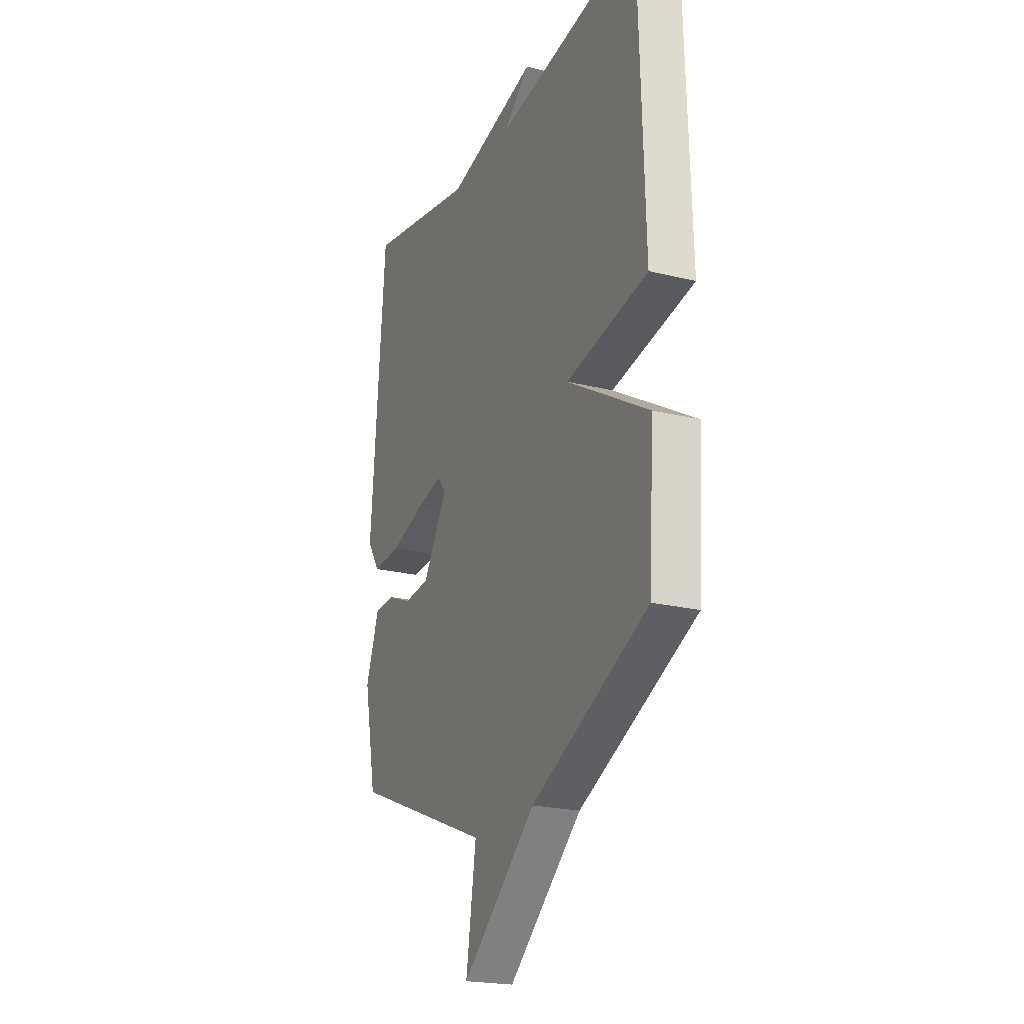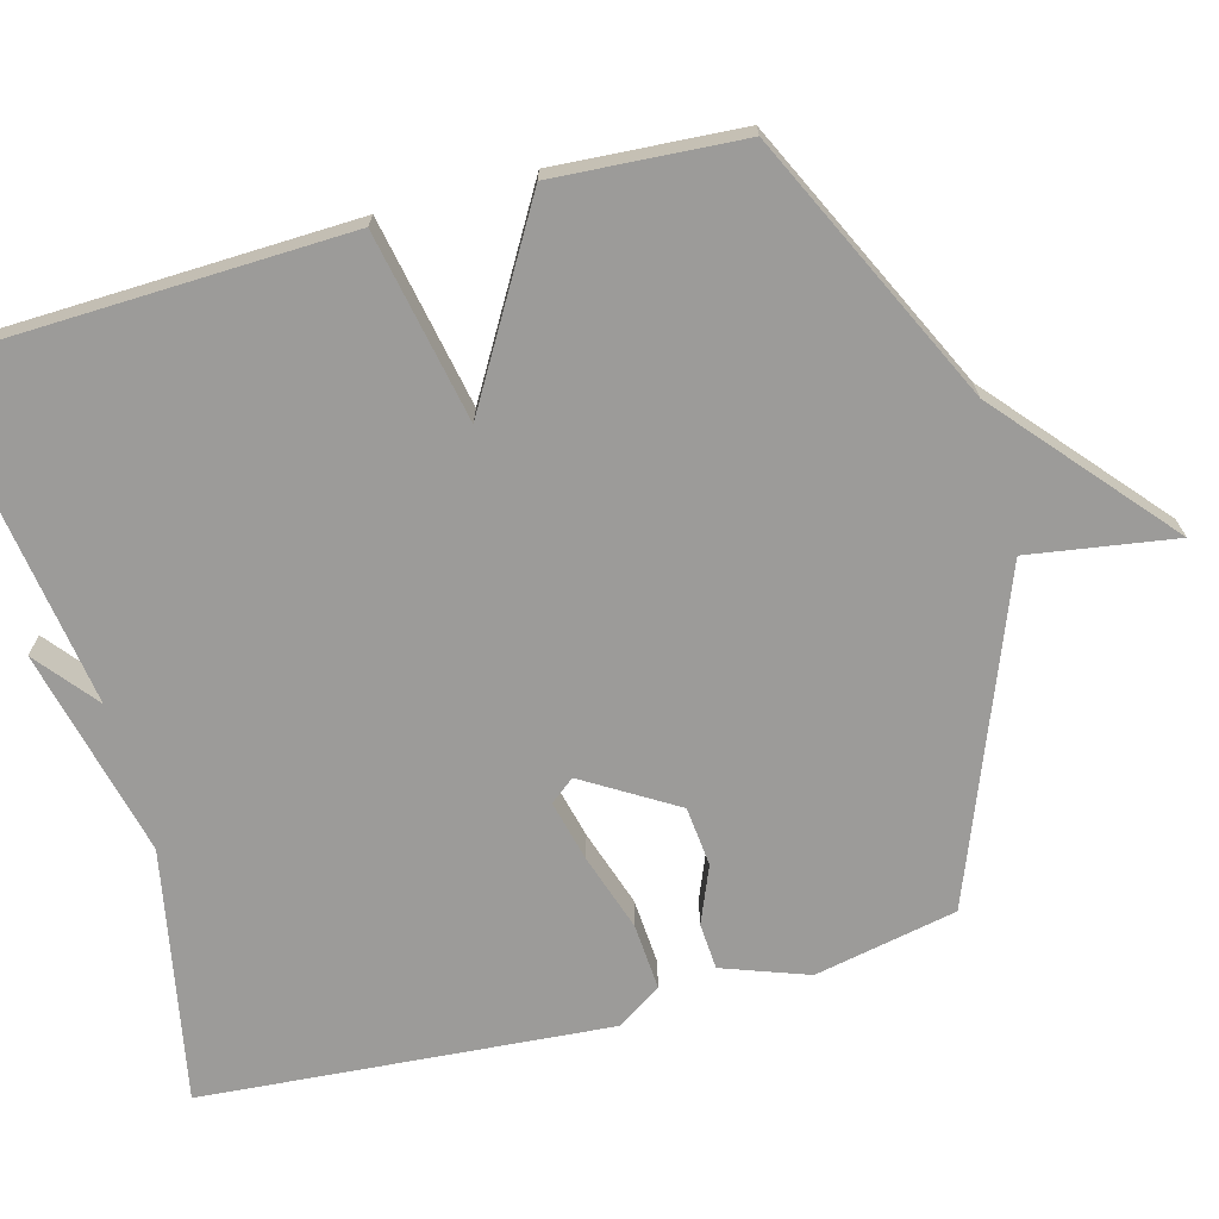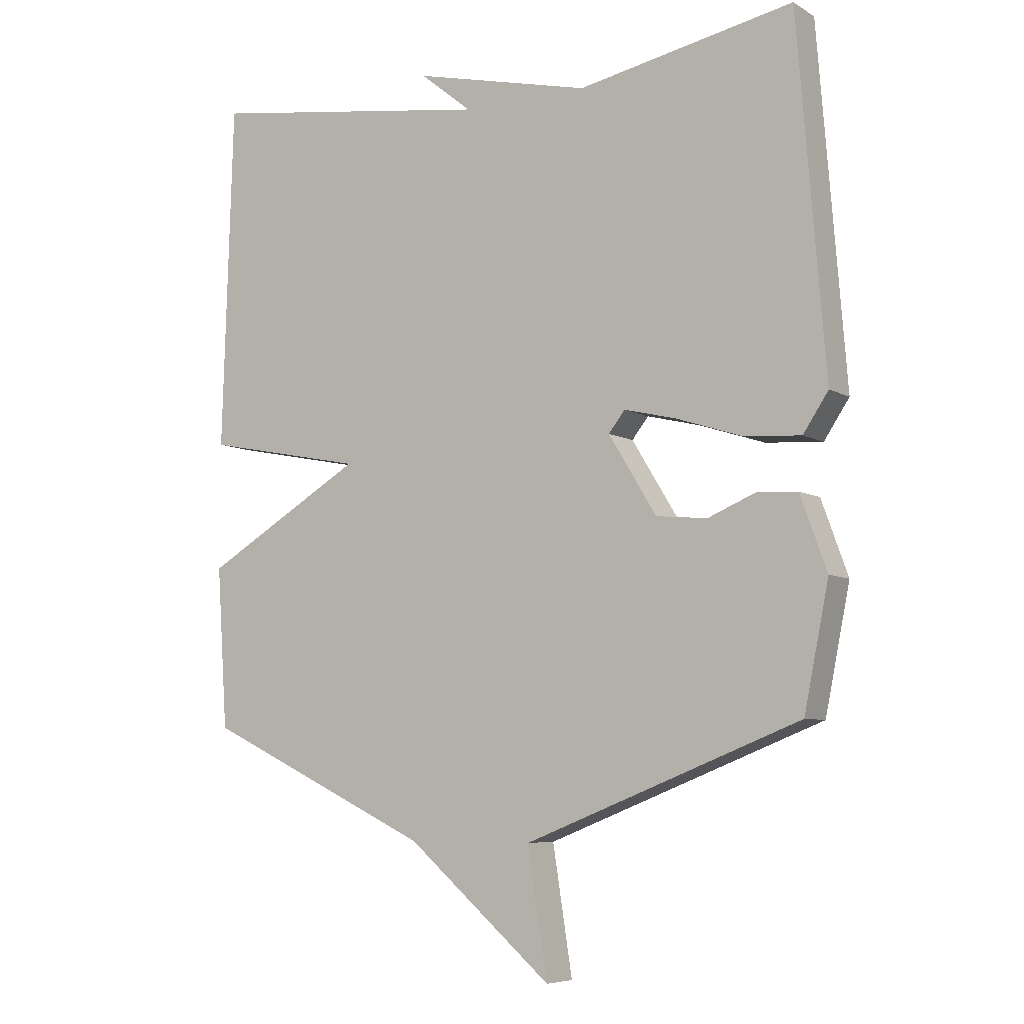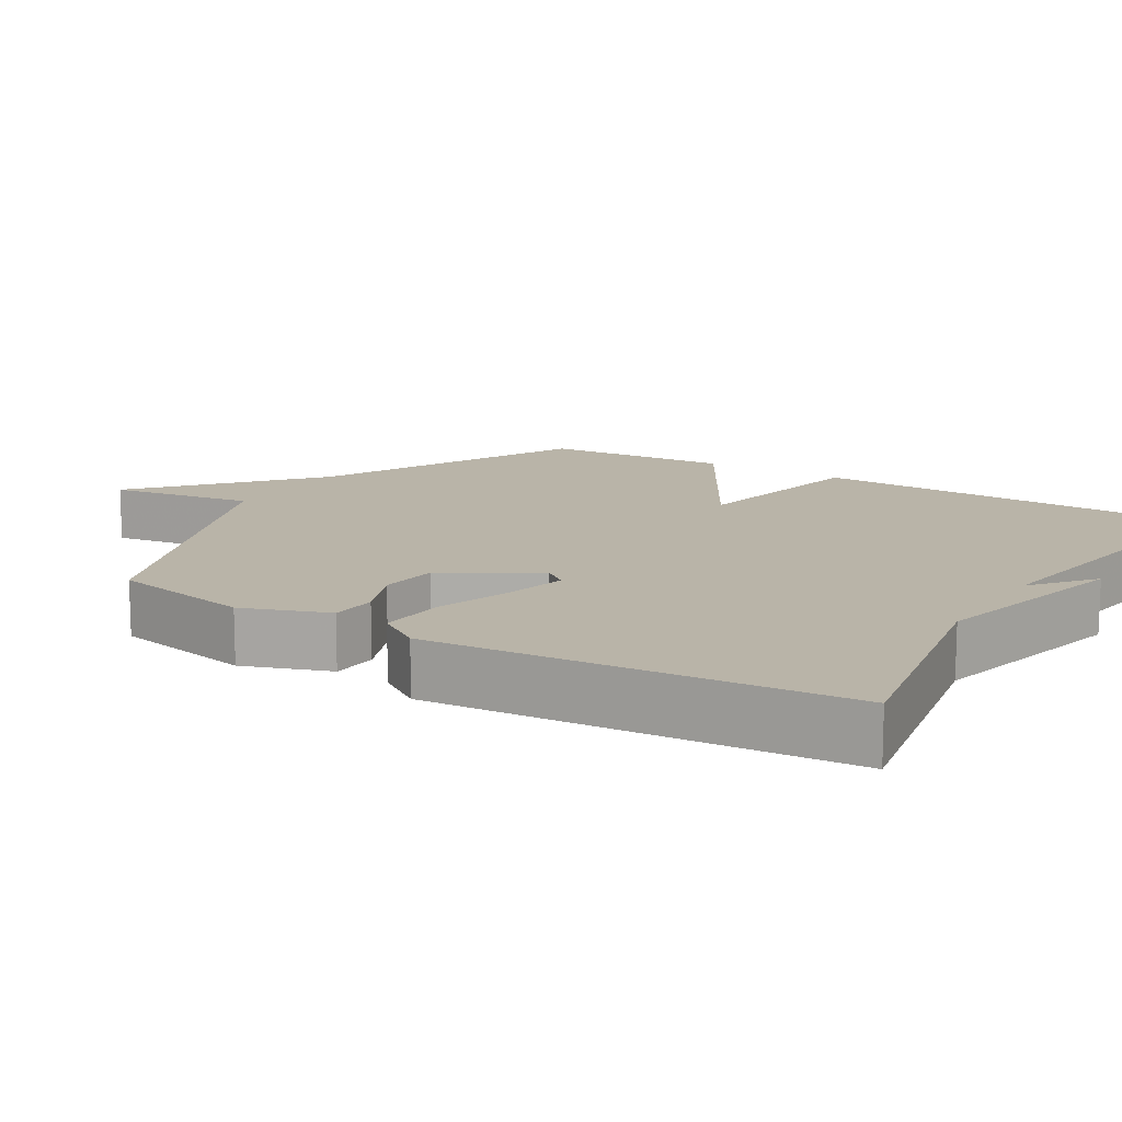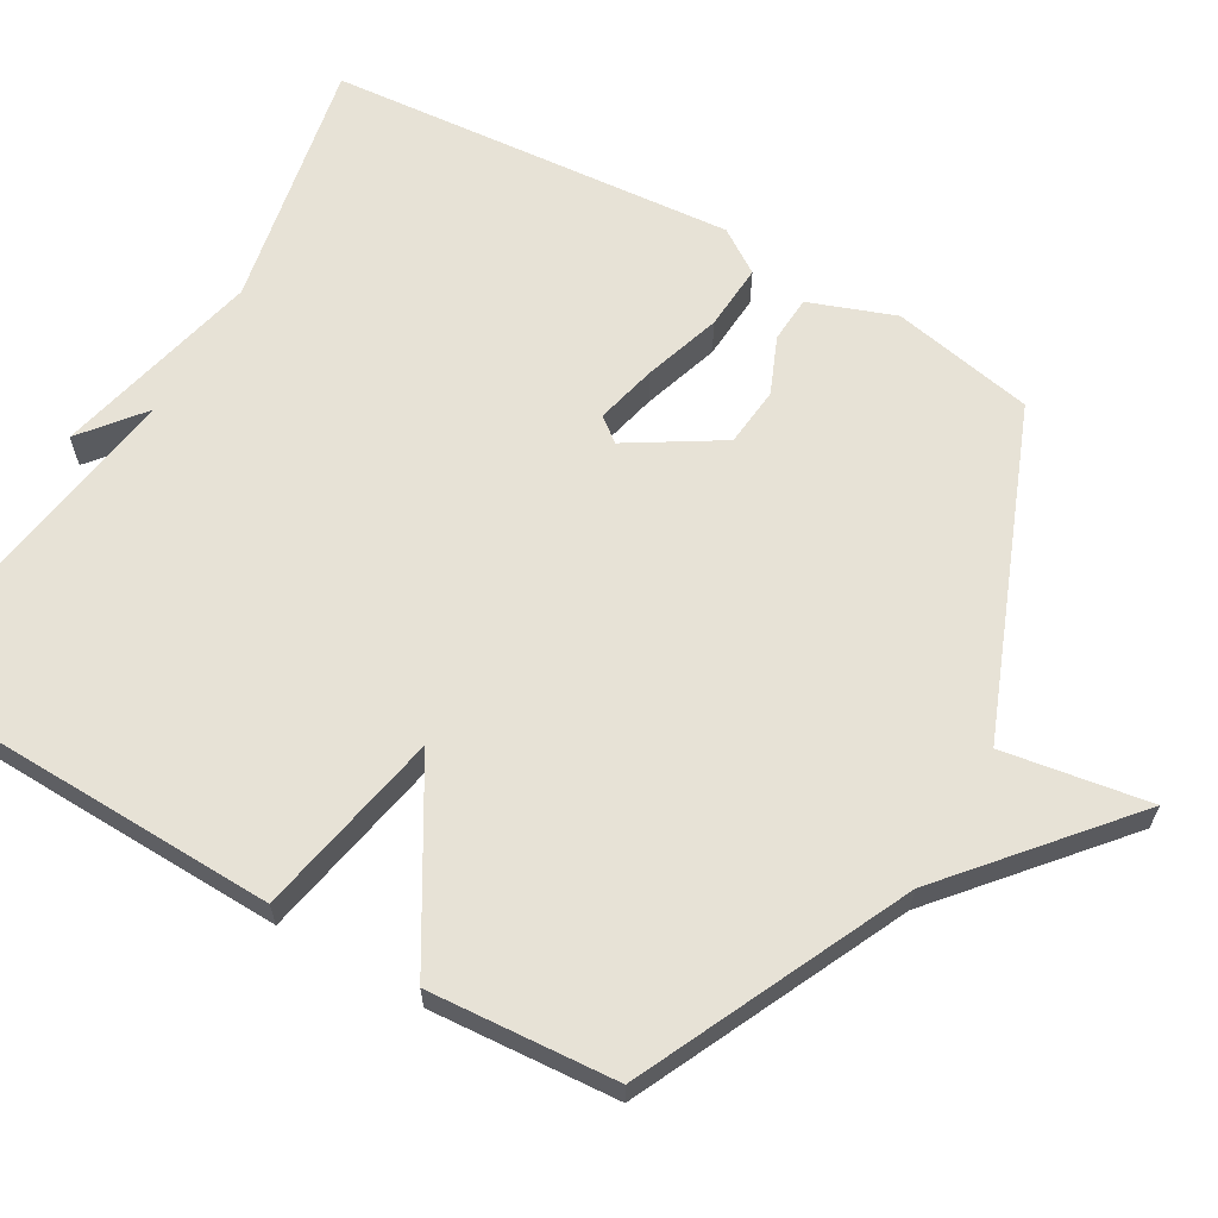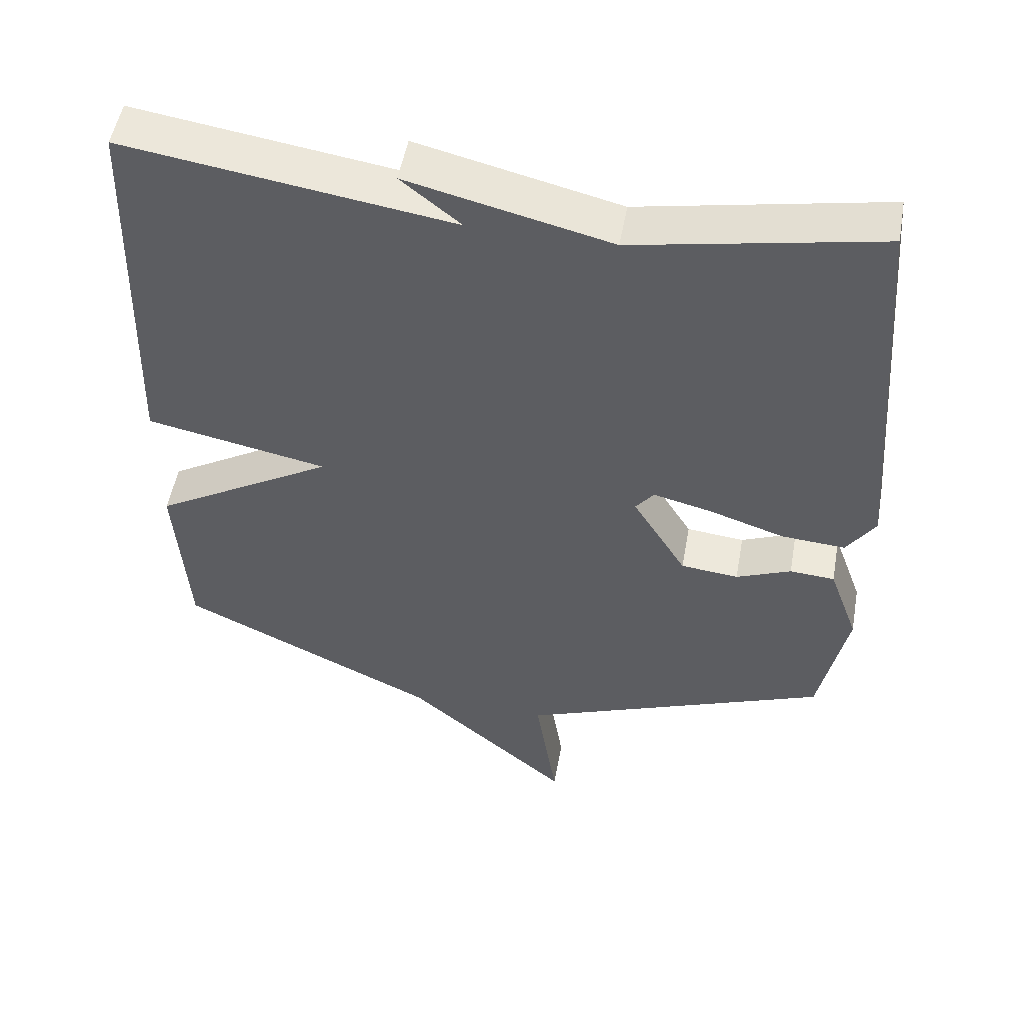
<metadata>
{"format":"obj","ext":"obj","renderer":"f3d","projection":"perspective","resolution":1024,"background":"white","views":[{"elev":-21.8,"azim":66.6,"up":"+Z"},{"elev":-69.9,"azim":105.3,"up":"+Y"},{"elev":-6.8,"azim":-148.0,"up":"+Z"},{"elev":13.3,"azim":-58.3,"up":"+Y"},{"elev":63.3,"azim":119.8,"up":"+Y"},{"elev":51.7,"azim":-169.8,"up":"+Z"}]}
</metadata>
<code>
v 0.5 0.07 0.5
v 0.517 0.07 -0.046
v 0.262 0.07 -0.096
v 0.517 0.07 -0.246
v 0.5 0.07 -0.5
v 0.137 0.07 -0.672
v -0.094 0.07 -0.87
v -0.063 0.07 -0.672
v -0.5 0.07 -0.5
v -0.539 0.07 -0.307
v -0.497 0.07 -0.191
v -0.434 0.07 -0.187
v -0.357 0.07 -0.219
v -0.276 0.07 -0.211
v -0.2 0.07 -0.087
v -0.226 0.07 -0.054
v -0.309 0.07 -0.074
v -0.414 0.07 -0.108
v -0.504 0.07 -0.114
v -0.544 0.07 -0.054
v -0.5 0.07 0.5
v -0.157 0.07 0.433
v 0.126 0.07 0.5
v 0.043 0.07 0.433
v 0.5 0 0.5
v 0.517 0 -0.046
v 0.262 0 -0.096
v 0.517 0 -0.246
v 0.5 0 -0.5
v 0.137 0 -0.672
v -0.094 0 -0.87
v -0.063 0 -0.672
v -0.5 0 -0.5
v -0.539 0 -0.307
v -0.497 0 -0.191
v -0.434 0 -0.187
v -0.357 0 -0.219
v -0.276 0 -0.211
v -0.2 0 -0.087
v -0.226 0 -0.054
v -0.309 0 -0.074
v -0.414 0 -0.108
v -0.504 0 -0.114
v -0.544 0 -0.054
v -0.5 0 0.5
v -0.157 0 0.433
v 0.126 0 0.5
v 0.043 0 0.433
f 22 23 24
f 20 21 22
f 19 20 22
f 18 19 22
f 17 18 22
f 16 17 22 24
f 1 2 3
f 24 1 3
f 16 24 3
f 15 16 3
f 11 12 13
f 10 11 13
f 9 10 13
f 8 9 13
f 8 13 14
f 6 7 8
f 8 14 15
f 6 8 15
f 5 6 15
f 4 5 15
f 3 4 15
f 48 47 46
f 46 45 44
f 46 44 43
f 46 43 42
f 46 42 41
f 48 46 41 40
f 27 26 25
f 27 25 48
f 27 48 40
f 27 40 39
f 37 36 35
f 37 35 34
f 37 34 33
f 37 33 32
f 38 37 32
f 32 31 30
f 39 38 32
f 39 32 30
f 39 30 29
f 39 29 28
f 39 28 27
f 1 25 26 2
f 2 26 27 3
f 3 27 28 4
f 4 28 29 5
f 5 29 30 6
f 6 30 31 7
f 7 31 32 8
f 8 32 33 9
f 9 33 34 10
f 10 34 35 11
f 11 35 36 12
f 12 36 37 13
f 13 37 38 14
f 14 38 39 15
f 15 39 40 16
f 16 40 41 17
f 17 41 42 18
f 18 42 43 19
f 19 43 44 20
f 20 44 45 21
f 21 45 46 22
f 22 46 47 23
f 23 47 48 24
f 24 48 25 1

</code>
